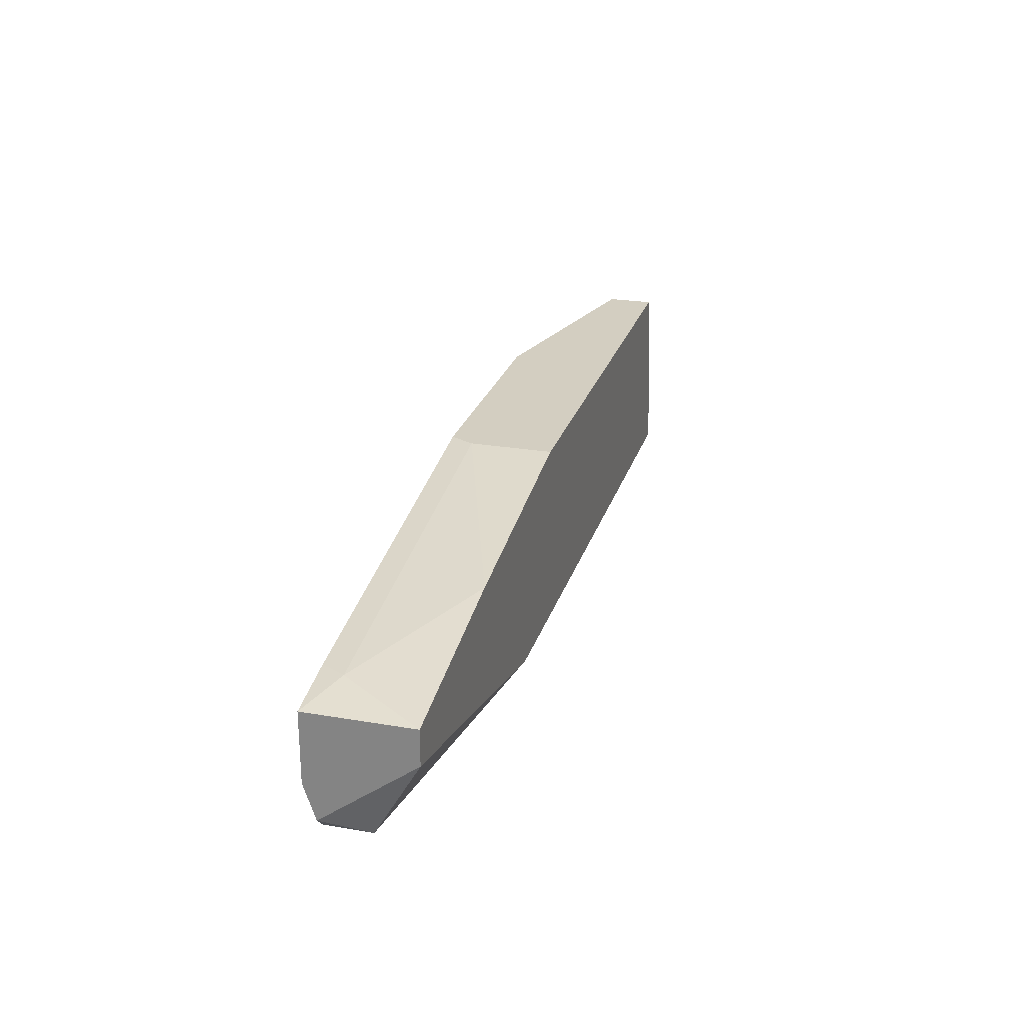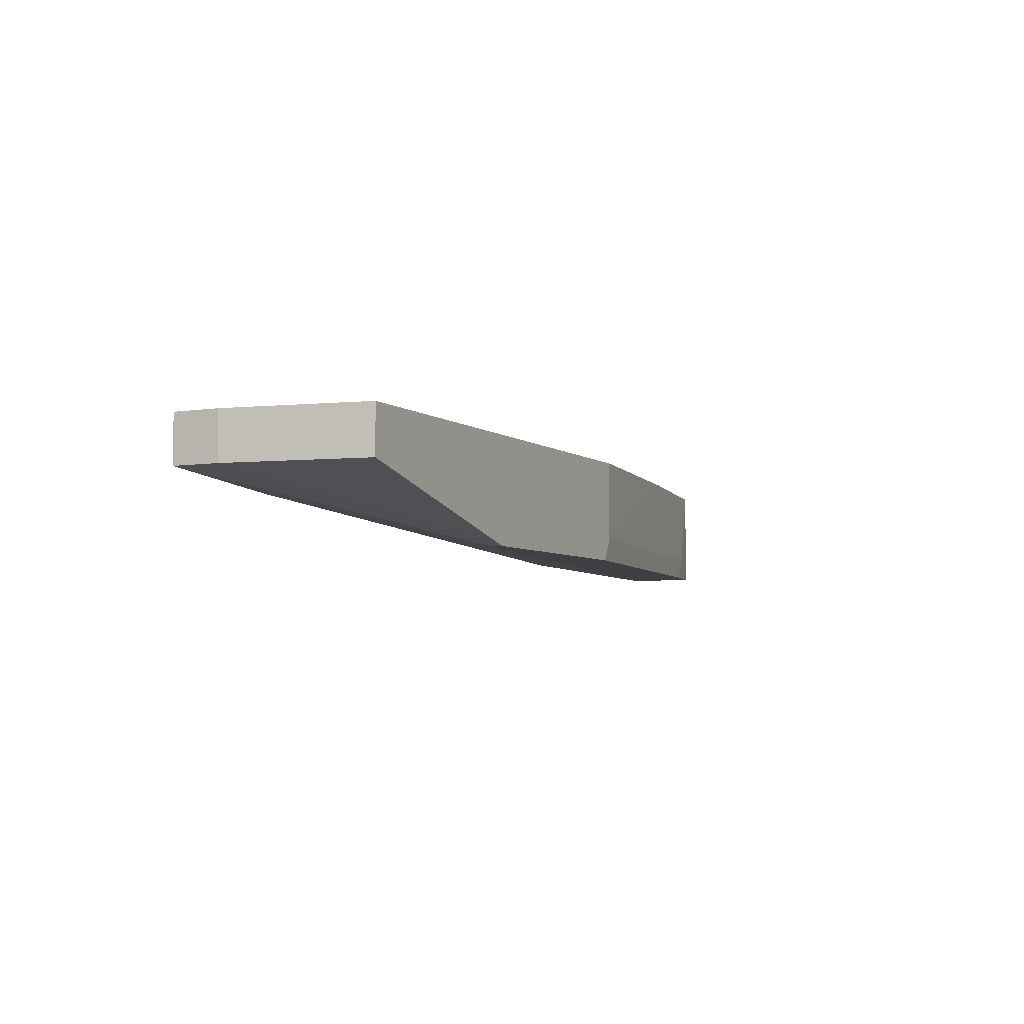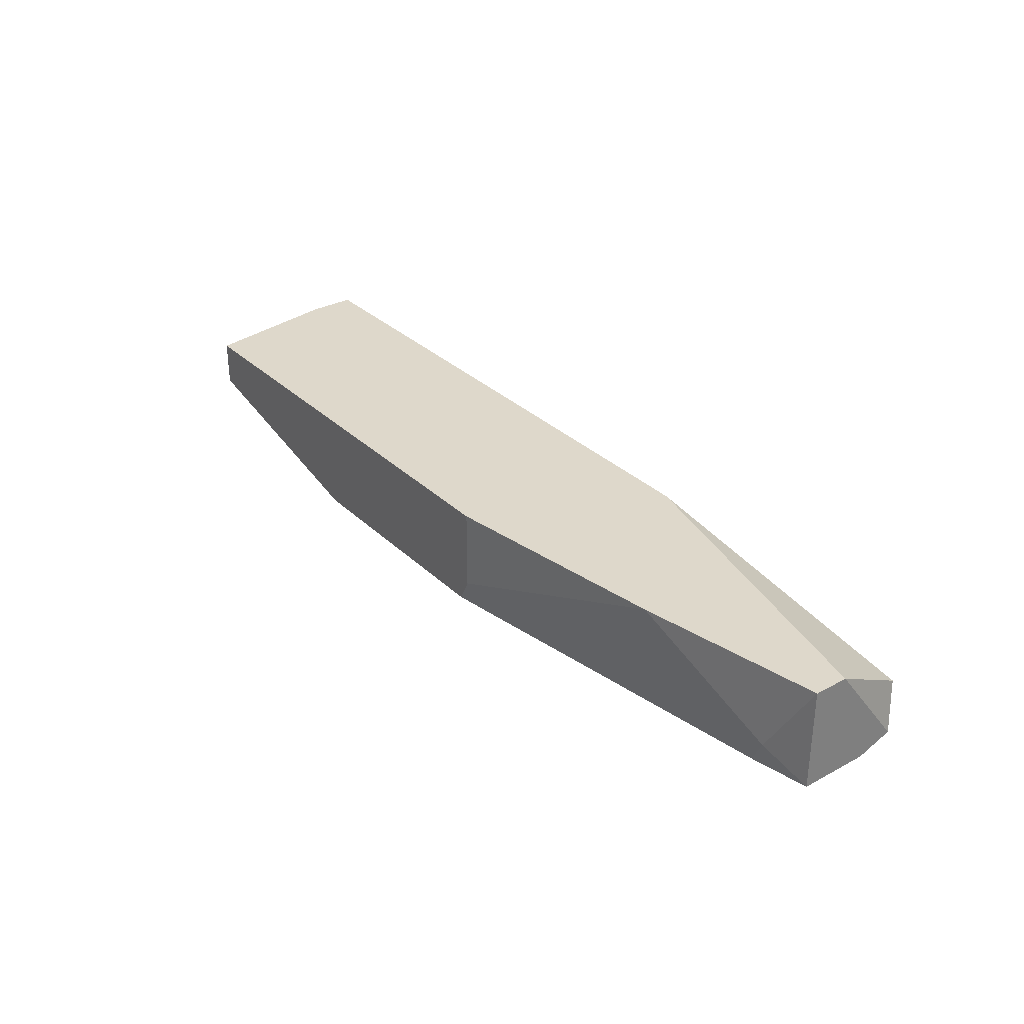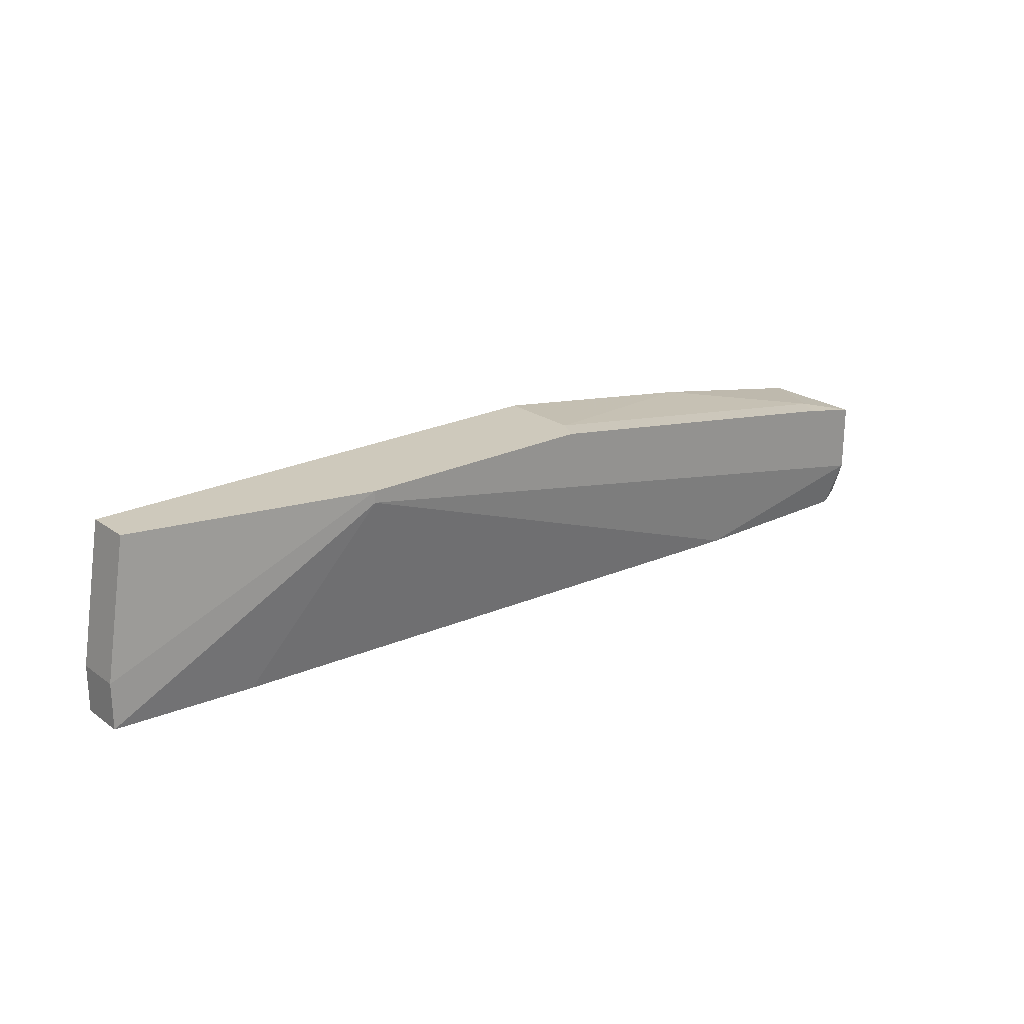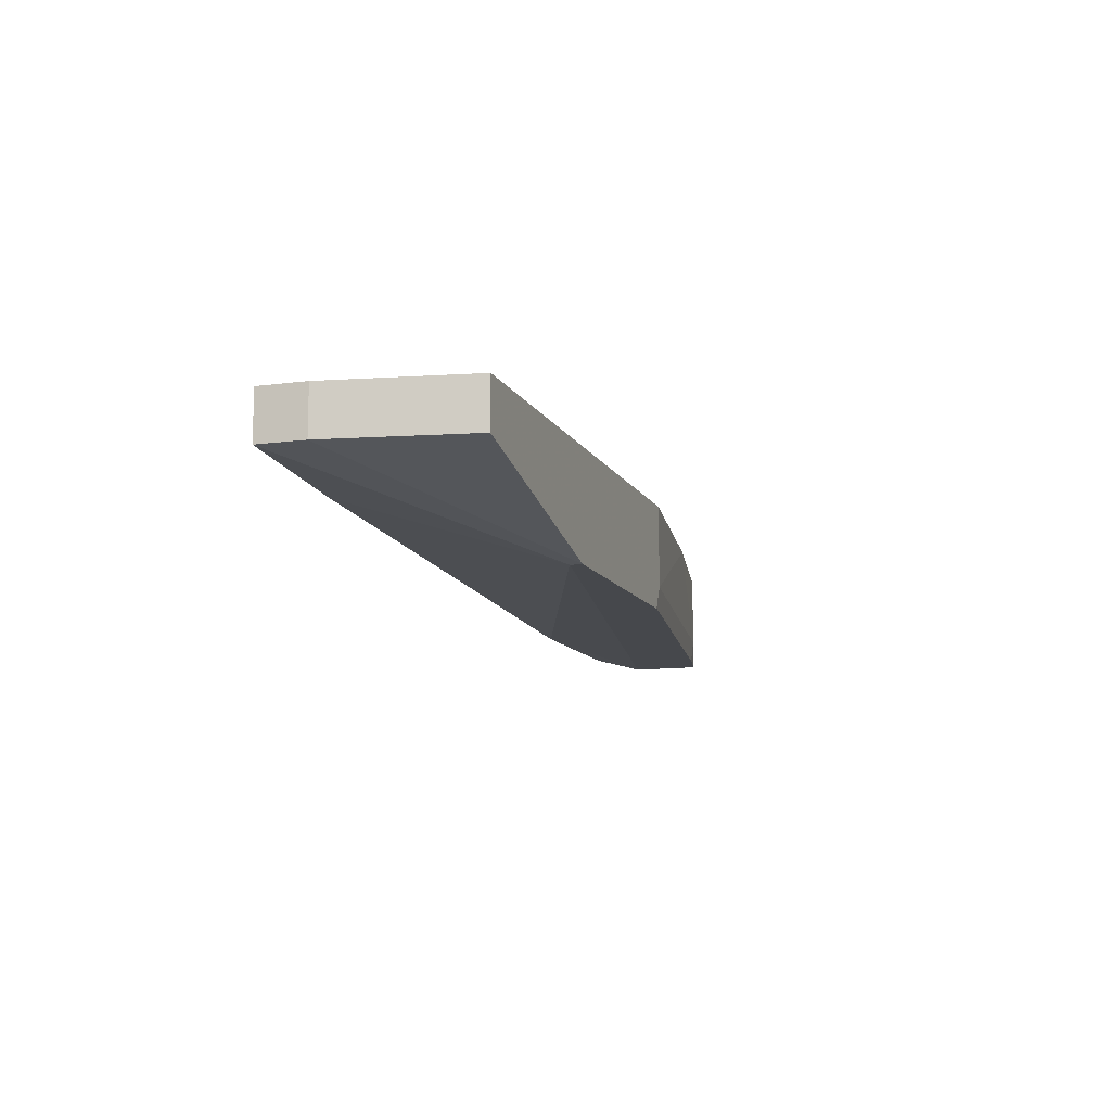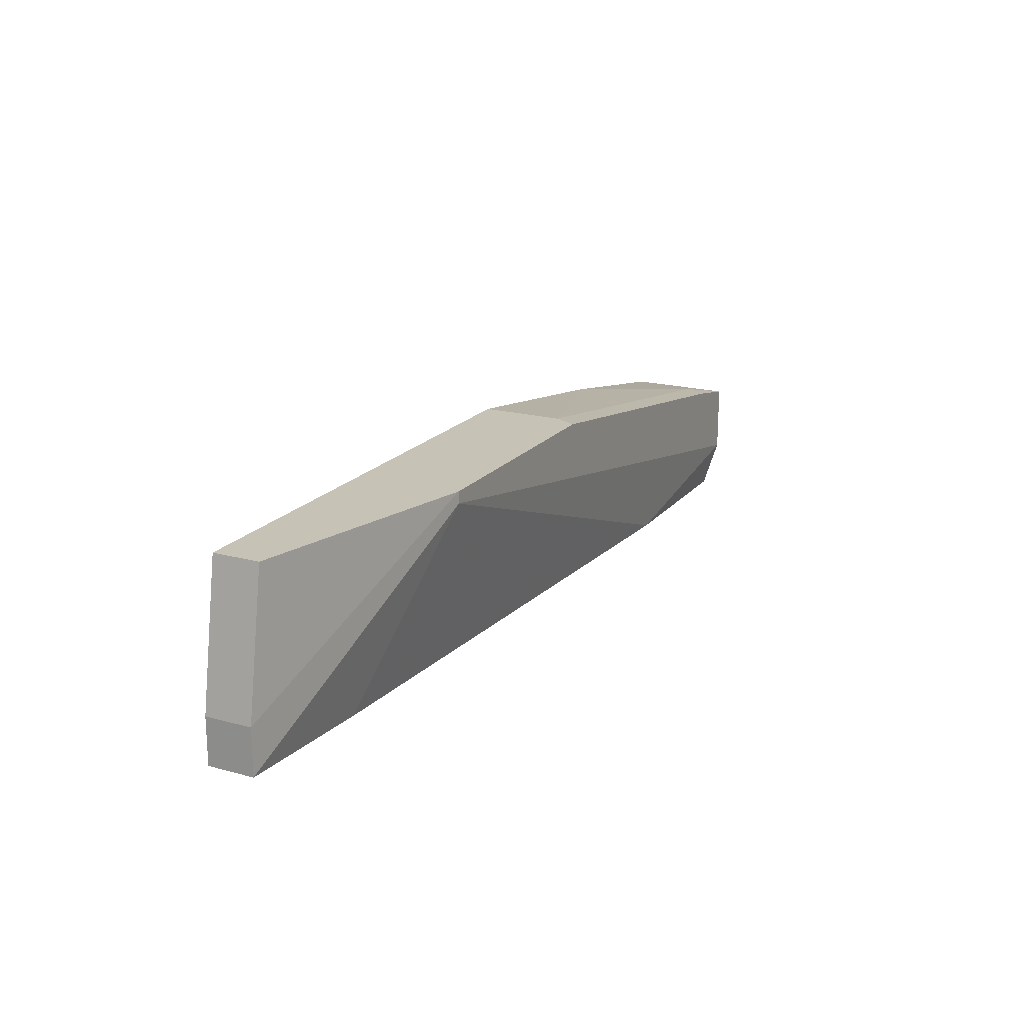
<metadata>
{"format":"obj","ext":"obj","renderer":"f3d","projection":"perspective","resolution":1024,"background":"white","views":[{"elev":25.0,"azim":-74.5,"up":"+Y"},{"elev":-5.1,"azim":116.2,"up":"+Z"},{"elev":31.6,"azim":-127.3,"up":"+Z"},{"elev":22.5,"azim":140.3,"up":"+Y"},{"elev":-11.1,"azim":108.1,"up":"+Z"},{"elev":19.2,"azim":117.1,"up":"+Y"}]}
</metadata>
<code>
v -0.02911 0.007616 -0.01814
v -0.02911 0.007616 -0.0109
v -0.02911 0.000382 -0.01733
v -0.02911 0.005206 -0.0109
v -0.02911 0.002795 -0.01814
v -0.02508 0.00842 -0.01814
v 0.01752 0.01244 -0.01814
v 0.01752 0.01164 -0.01814
v 0.000638 0.01244 -0.01814
v -0.01624 0.01003 -0.0109
v 0.02556 -0.000422 -0.01492
v 0.03359 0.01244 -0.0109
v 0.03359 0.01244 -0.01412
v -0.02589 0.00842 -0.01653
v -0.000162 0.01244 -0.0109
v -0.000162 0.01244 -0.01653
v -0.01544 -0.000422 -0.01733
v -0.006595 -0.000422 -0.0109
v -0.0283 -0.000422 -0.01412
v -0.0283 -0.000422 -0.01733
v 0.03521 -0.000422 -0.0109
v 0.03521 -0.000422 -0.01412
v 0.03521 0.002795 -0.0109
v 0.03521 0.002795 -0.01412
f 9 14 16
f 23 12 4
f 23 4 18
f 4 12 15
f 12 7 15
f 22 18 17
f 12 23 13
f 7 12 13
f 3 4 2
f 4 15 2
f 4 3 19
f 18 4 19
f 17 18 19
f 7 6 9
f 15 7 9
f 22 23 21
f 18 22 21
f 23 18 21
f 6 7 5
f 3 2 5
f 7 22 8
f 5 7 8
f 17 5 8
f 6 5 1
f 5 2 1
f 22 17 11
f 8 22 11
f 17 8 11
f 2 15 10
f 19 3 20
f 17 19 20
f 5 17 20
f 3 5 20
f 22 7 24
f 23 22 24
f 13 23 24
f 7 13 24
f 9 6 14
f 6 1 14
f 1 2 14
f 2 10 14
f 14 10 16
f 15 9 16
f 10 15 16

</code>
